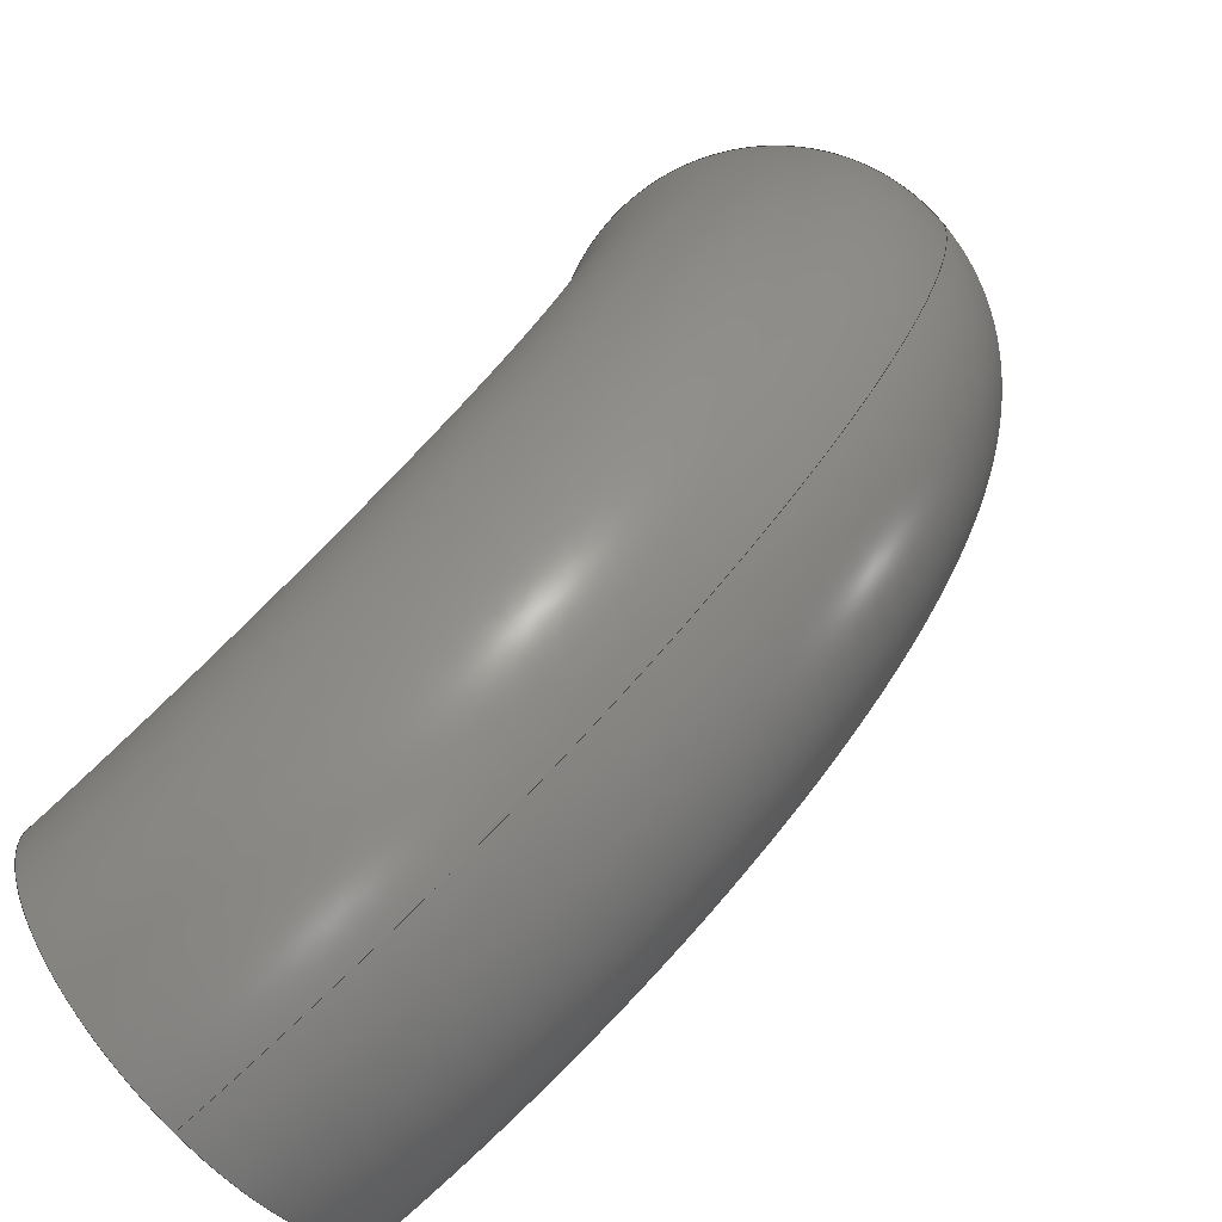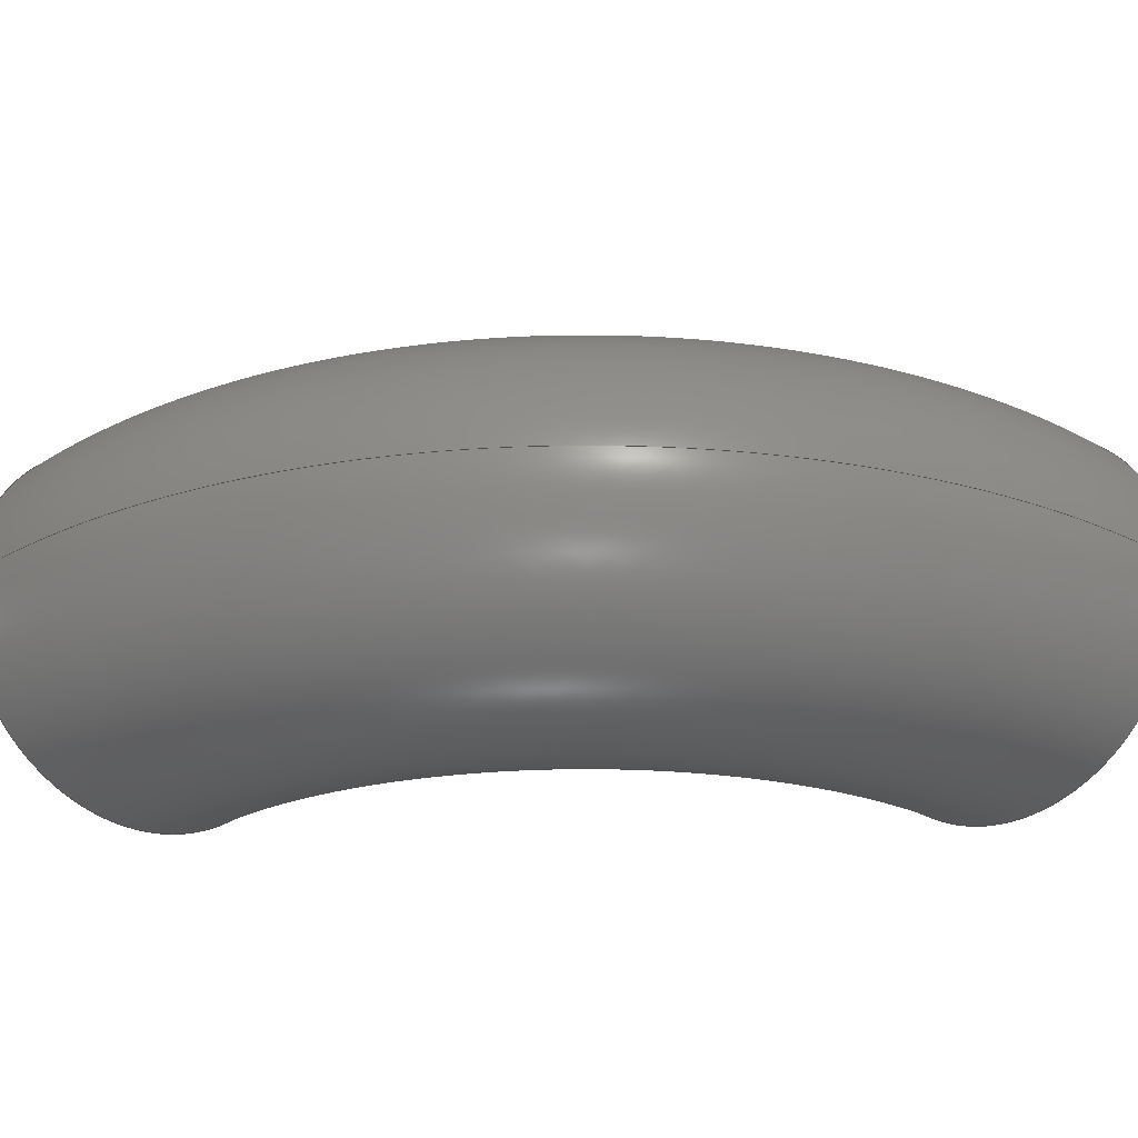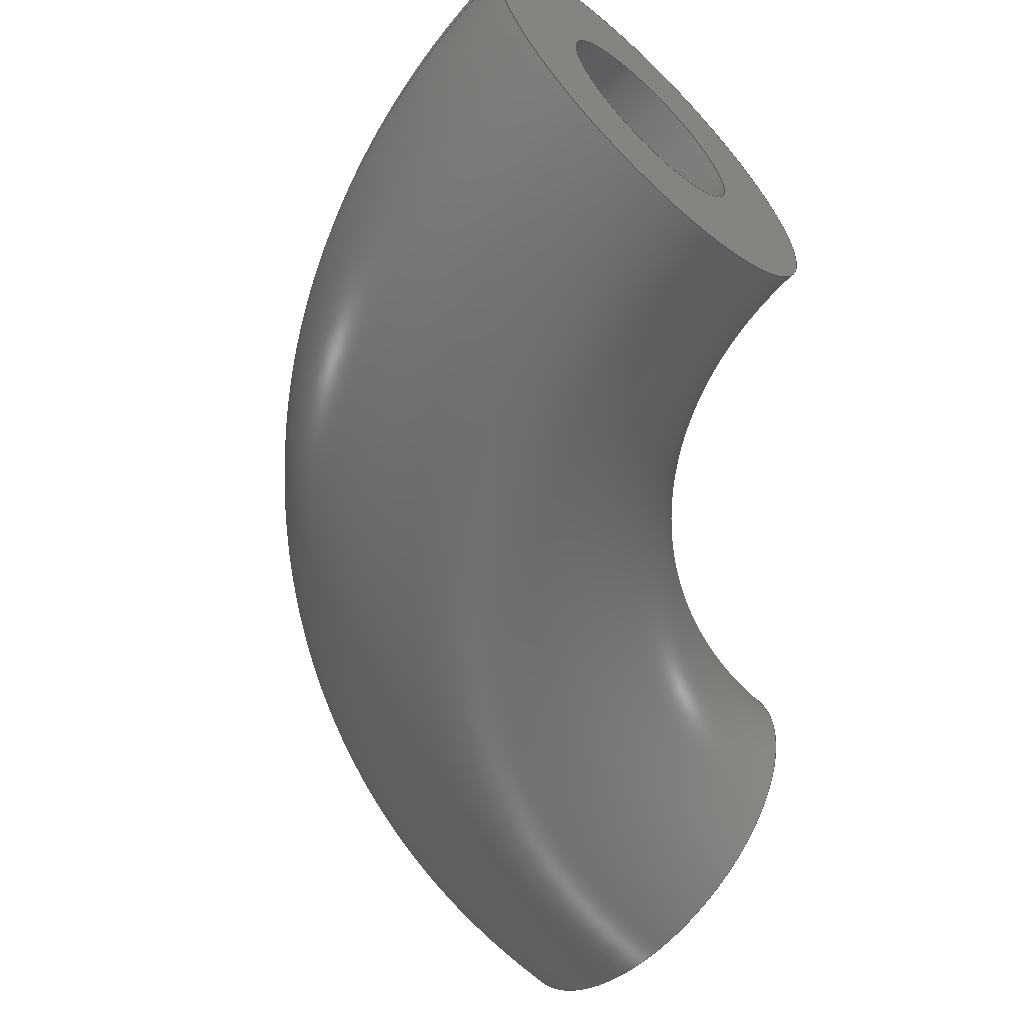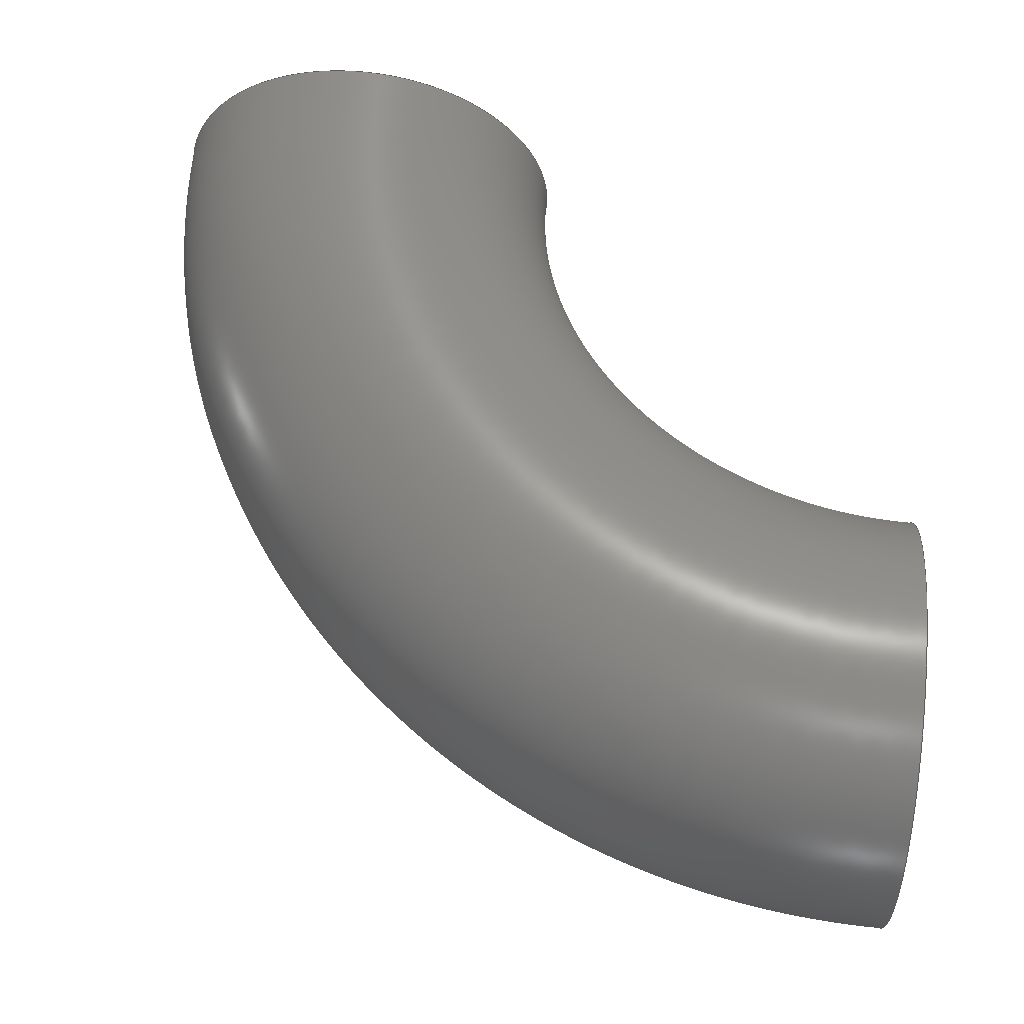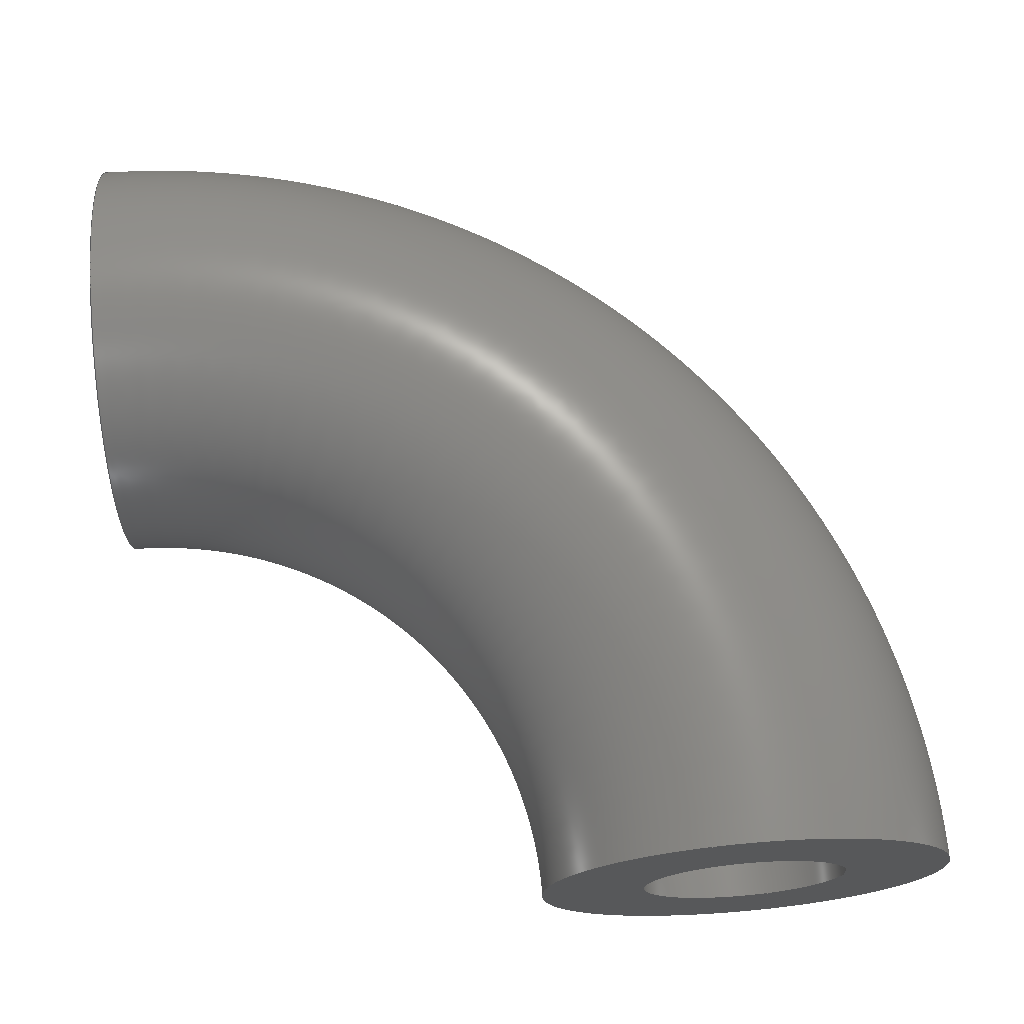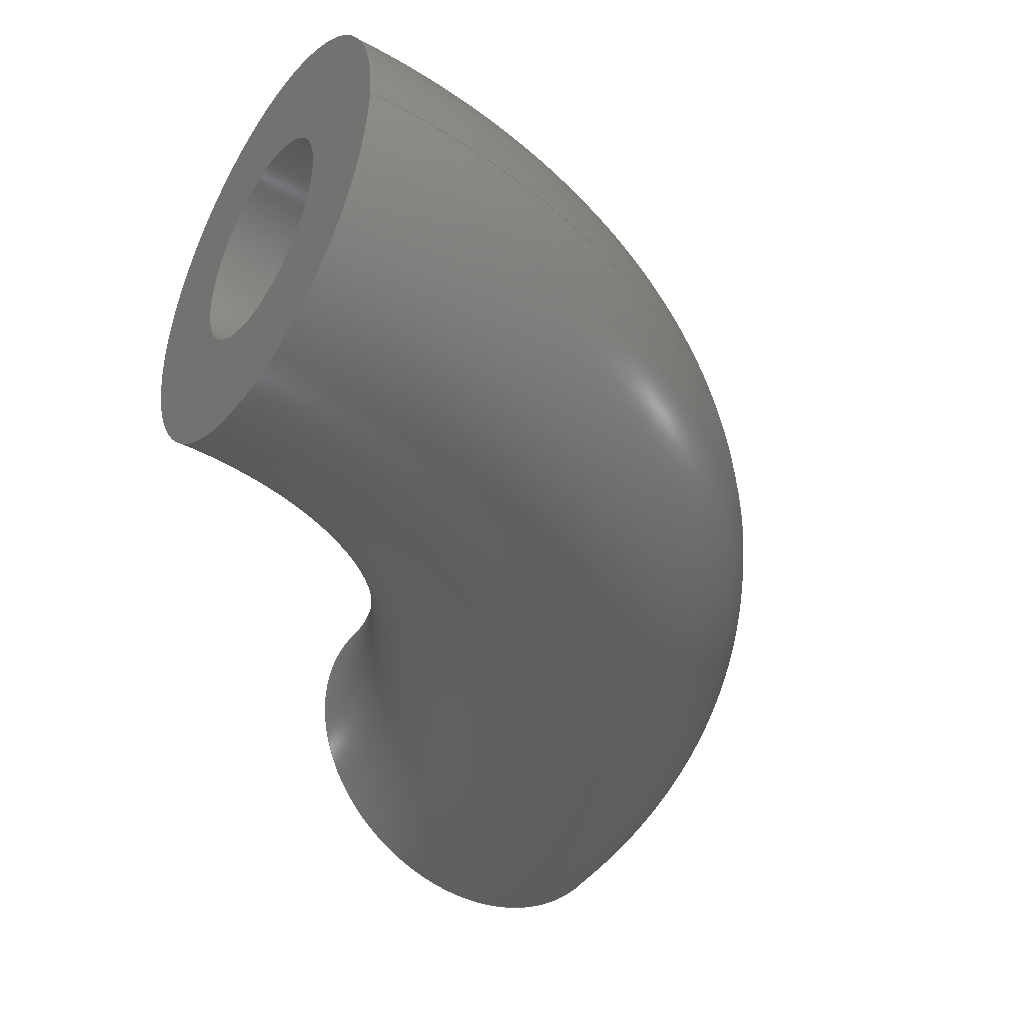
<metadata>
{"format":"step","ext":"step","renderer":"f3d","projection":"perspective","resolution":1024,"background":"white","views":[{"elev":-77.0,"azim":42.4,"up":"+Z"},{"elev":-26.6,"azim":136.6,"up":"+Y"},{"elev":-60.8,"azim":-133.7,"up":"+Y"},{"elev":61.9,"azim":-174.4,"up":"+Y"},{"elev":70.9,"azim":-4.3,"up":"+Y"},{"elev":-40.4,"azim":57.4,"up":"+Y"}]}
</metadata>
<code>
ISO-10303-21;
DATA;
#1 = (
  LENGTH_UNIT()
  NAMED_UNIT(*)
  SI_UNIT($, .METRE.)
);
#2 = UNCERTAINTY_MEASURE_WITH_UNIT(1e-05, #1, 'DISTANCE_ACCURACY_VALUE', $);
#3 = (
  GEOMETRIC_REPRESENTATION_CONTEXT(3)
  GLOBAL_UNCERTAINTY_ASSIGNED_CONTEXT((#2))
  GLOBAL_UNIT_ASSIGNED_CONTEXT((#1))
  REPRESENTATION_CONTEXT('', '3D')
);
#4 = CARTESIAN_POINT('NONE', (1.016, 0, -0));
#5 = VERTEX_POINT('NONE', #4);
#6 = CARTESIAN_POINT('NONE', (6.221e-17, 0, -1.016));
#7 = VERTEX_POINT('NONE', #6);
#8 = CARTESIAN_POINT('NONE', (0.889, 0, -0));
#9 = VERTEX_POINT('NONE', #8);
#10 = CARTESIAN_POINT('NONE', (5.444e-17, 0, -0.889));
#11 = VERTEX_POINT('NONE', #10);
#12 = DIRECTION('NONE', (1, 0, -0));
#13 = DIRECTION('NONE', (0, 1, 0));
#14 = CARTESIAN_POINT('NONE', (0, 0, -0));
#15 = AXIS2_PLACEMENT_3D('NONE', #14, #13, #12);
#16 = CIRCLE('NONE', #15, 1.016);
#17 = DIRECTION('NONE', (0, 0, -1));
#18 = DIRECTION('NONE', (1, 0, 0));
#19 = CARTESIAN_POINT('NONE', (0, 0, -0.762));
#20 = AXIS2_PLACEMENT_3D('NONE', #19, #18, #17);
#21 = CIRCLE('NONE', #20, 0.254);
#22 = DIRECTION('NONE', (1, 0, -0));
#23 = DIRECTION('NONE', (0, 0, -1));
#24 = CARTESIAN_POINT('NONE', (0.762, 0, -0));
#25 = AXIS2_PLACEMENT_3D('NONE', #24, #23, #22);
#26 = CIRCLE('NONE', #25, 0.254);
#27 = DIRECTION('NONE', (1, 0, -0));
#28 = DIRECTION('NONE', (0, 1, 0));
#29 = CARTESIAN_POINT('NONE', (0, 0, -0));
#30 = AXIS2_PLACEMENT_3D('NONE', #29, #28, #27);
#31 = CIRCLE('NONE', #30, 0.889);
#32 = DIRECTION('NONE', (1, 0, -0));
#33 = DIRECTION('NONE', (0, 0, 1));
#34 = CARTESIAN_POINT('NONE', (0.762, 0, -0));
#35 = AXIS2_PLACEMENT_3D('NONE', #34, #33, #32);
#36 = CIRCLE('NONE', #35, 0.127);
#37 = DIRECTION('NONE', (6.123e-17, 0, -1));
#38 = DIRECTION('NONE', (1, 0, 6.123e-17));
#39 = CARTESIAN_POINT('NONE', (4.666e-17, 0, -0.762));
#40 = AXIS2_PLACEMENT_3D('NONE', #39, #38, #37);
#41 = CIRCLE('NONE', #40, 0.127);
#42 = EDGE_CURVE('NONE', #5, #7, #16, .T.);
#43 = EDGE_CURVE('NONE', #7, #7, #21, .T.);
#44 = EDGE_CURVE('NONE', #5, #5, #26, .T.);
#45 = EDGE_CURVE('NONE', #9, #11, #31, .T.);
#46 = EDGE_CURVE('NONE', #9, #9, #36, .T.);
#47 = EDGE_CURVE('NONE', #11, #11, #41, .T.);
#48 = CARTESIAN_POINT('NONE', (0, 0, -0));
#49 = DIRECTION('NONE', (0, 1, 0));
#50 = DIRECTION('NONE', (1, 0, -0));
#51 = AXIS2_PLACEMENT_3D('NONE', #48, #49, #50);
#52 = TOROIDAL_SURFACE('NONE', #51, 0.762, 0.254);
#53 = CARTESIAN_POINT('NONE', (0, 0, -0));
#54 = DIRECTION('NONE', (0, 0, 1));
#55 = AXIS2_PLACEMENT_3D('NONE', #53, #54, $);
#56 = PLANE('NONE', #55);
#57 = CARTESIAN_POINT('NONE', (0, 0, -0));
#58 = DIRECTION('NONE', (1, 0, 6.123e-17));
#59 = AXIS2_PLACEMENT_3D('NONE', #57, #58, $);
#60 = PLANE('NONE', #59);
#61 = CARTESIAN_POINT('NONE', (0, 0, -0));
#62 = DIRECTION('NONE', (0, 1, 0));
#63 = DIRECTION('NONE', (1, 0, -0));
#64 = AXIS2_PLACEMENT_3D('NONE', #61, #62, #63);
#65 = TOROIDAL_SURFACE('NONE', #64, 0.762, 0.127);
#66 = ORIENTED_EDGE('NONE', *, *, #43, .T.);
#67 = ORIENTED_EDGE('NONE', *, *, #44, .T.);
#68 = EDGE_LOOP('NONE', (#66));
#69 = FACE_BOUND('NONE', #68, .T.);
#70 = EDGE_LOOP('NONE', (#67));
#71 = FACE_BOUND('NONE', #70, .T.);
#72 = ADVANCED_FACE('NONE', (#69, #71), #52, .T.);
#73 = ORIENTED_EDGE('NONE', *, *, #44, .F.);
#74 = ORIENTED_EDGE('NONE', *, *, #46, .F.);
#75 = EDGE_LOOP('NONE', (#73));
#76 = FACE_BOUND('NONE', #75, .T.);
#77 = EDGE_LOOP('NONE', (#74));
#78 = FACE_BOUND('NONE', #77, .T.);
#79 = ADVANCED_FACE('NONE', (#76, #78), #56, .T.);
#80 = ORIENTED_EDGE('NONE', *, *, #43, .F.);
#81 = ORIENTED_EDGE('NONE', *, *, #47, .T.);
#82 = EDGE_LOOP('NONE', (#80));
#83 = FACE_BOUND('NONE', #82, .T.);
#84 = EDGE_LOOP('NONE', (#81));
#85 = FACE_BOUND('NONE', #84, .T.);
#86 = ADVANCED_FACE('NONE', (#83, #85), #60, .F.);
#87 = ORIENTED_EDGE('NONE', *, *, #47, .F.);
#88 = ORIENTED_EDGE('NONE', *, *, #46, .T.);
#89 = EDGE_LOOP('NONE', (#87));
#90 = FACE_BOUND('NONE', #89, .T.);
#91 = EDGE_LOOP('NONE', (#88));
#92 = FACE_BOUND('NONE', #91, .T.);
#93 = ADVANCED_FACE('NONE', (#90, #92), #65, .F.);
#94 = CLOSED_SHELL('NONE', (#72, #79, #86, #93));
#95 = MANIFOLD_SOLID_BREP('NONE', #94);
#96 = APPLICATION_CONTEXT('configuration controlled 3D design of mechanical parts and assemblies');
#97 = PRODUCT_DEFINITION_CONTEXT('part definition', #96, 'design');
#98 = PRODUCT('UNIDENTIFIED_PRODUCT', 'NONE', $, ());
#99 = PRODUCT_DEFINITION_FORMATION('', $, #98);
#100 = PRODUCT_DEFINITION('design', $, #99, #97);
#101 = PRODUCT_DEFINITION_SHAPE('NONE', $, #100);
#102 = ADVANCED_BREP_SHAPE_REPRESENTATION('NONE', (#95), #3);
#103 = SHAPE_DEFINITION_REPRESENTATION(#101, #102);
ENDSEC;
END-ISO-10303-21;

</code>
